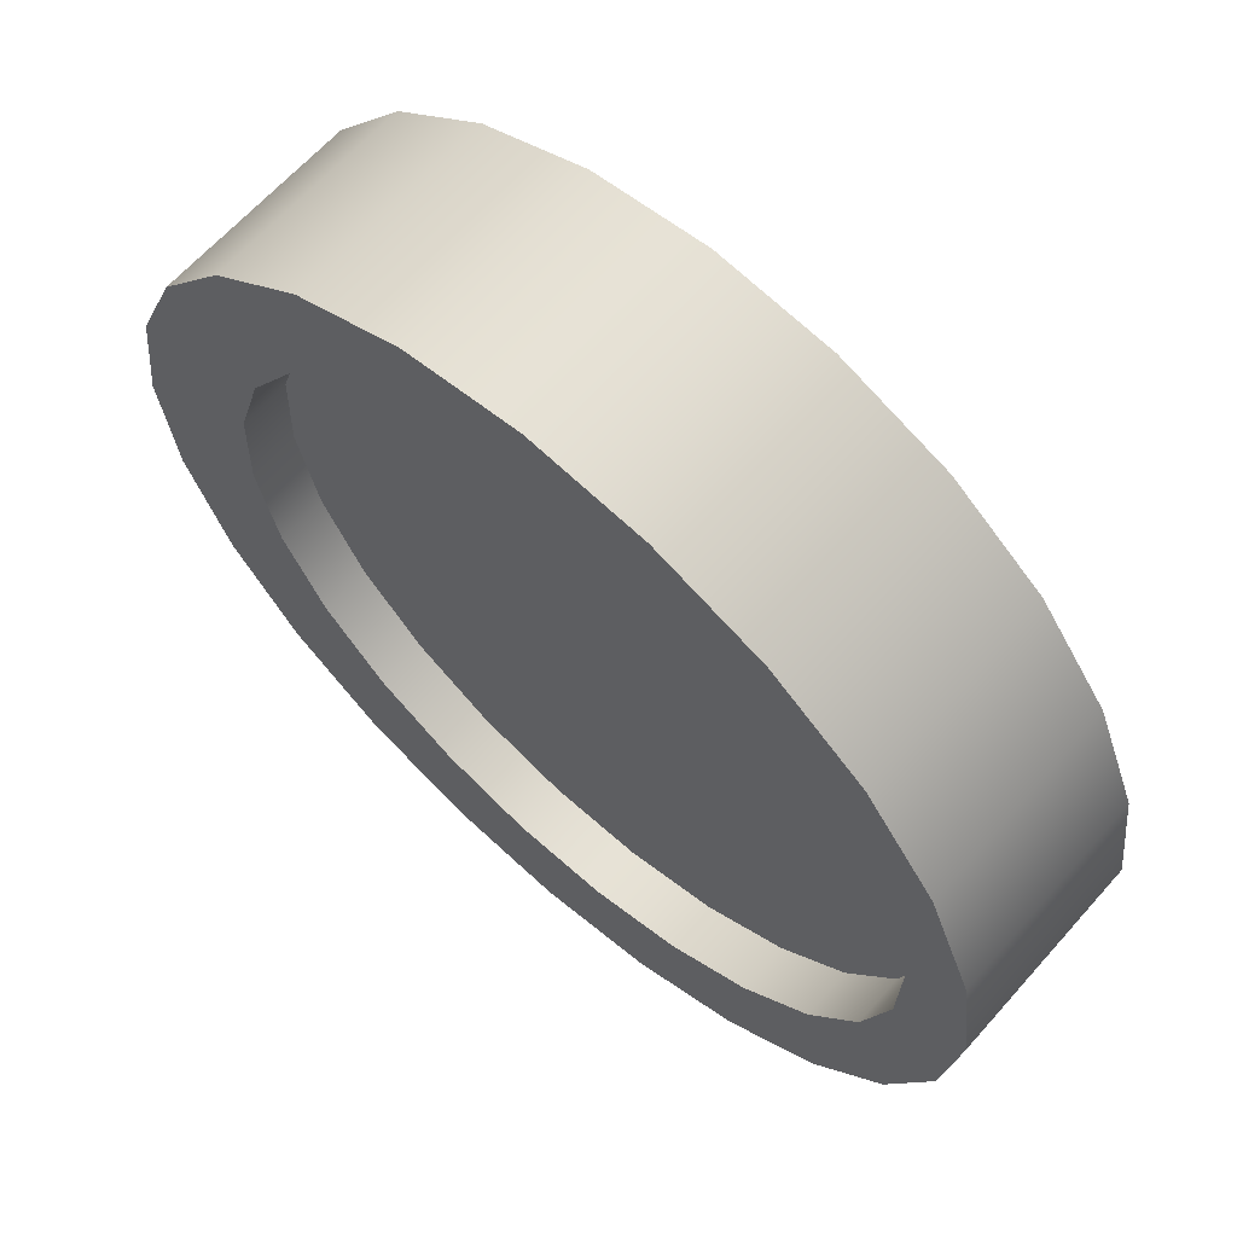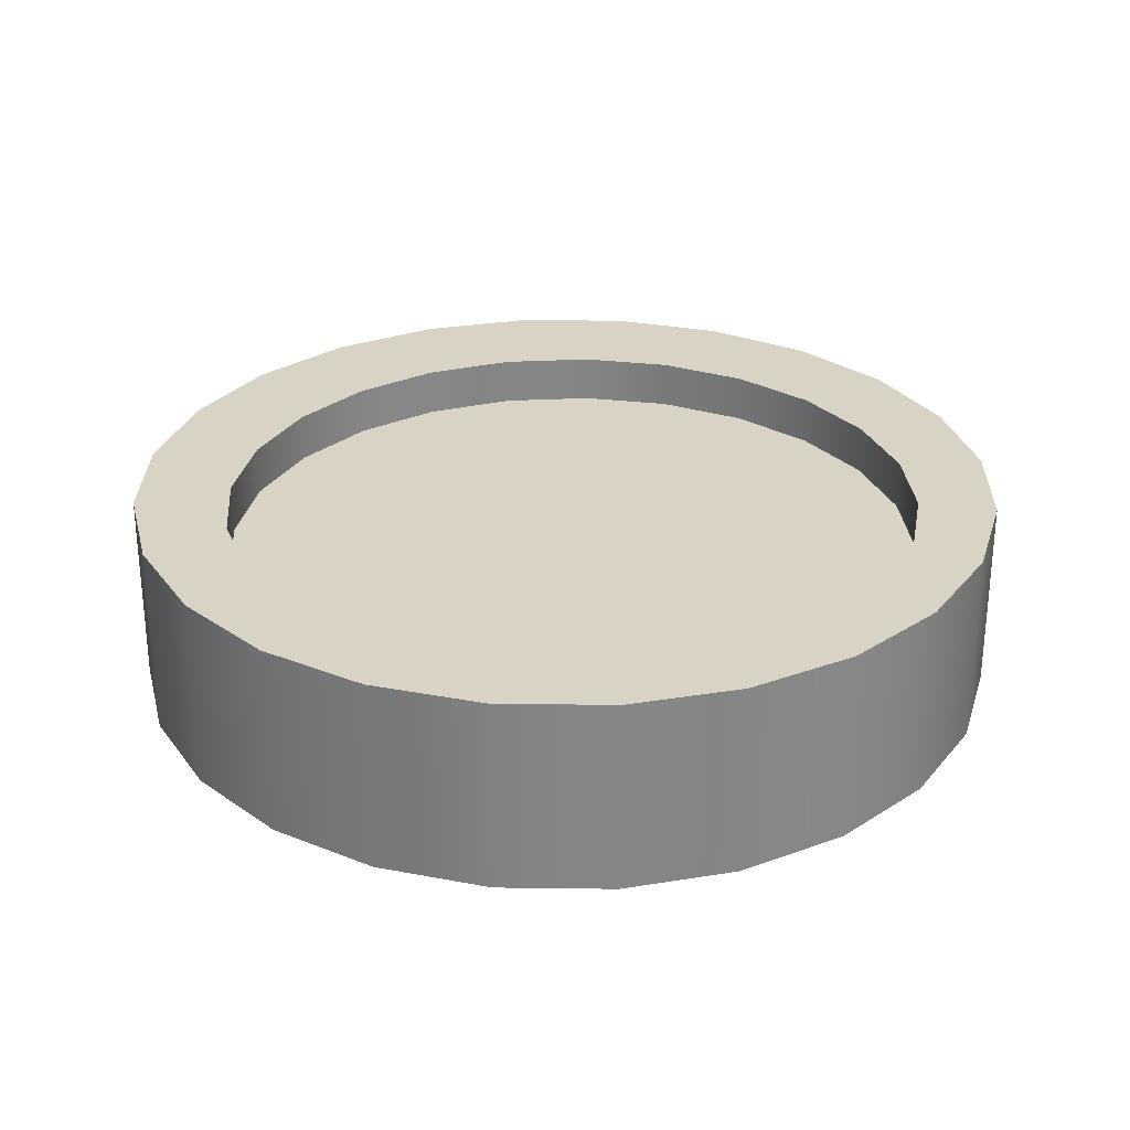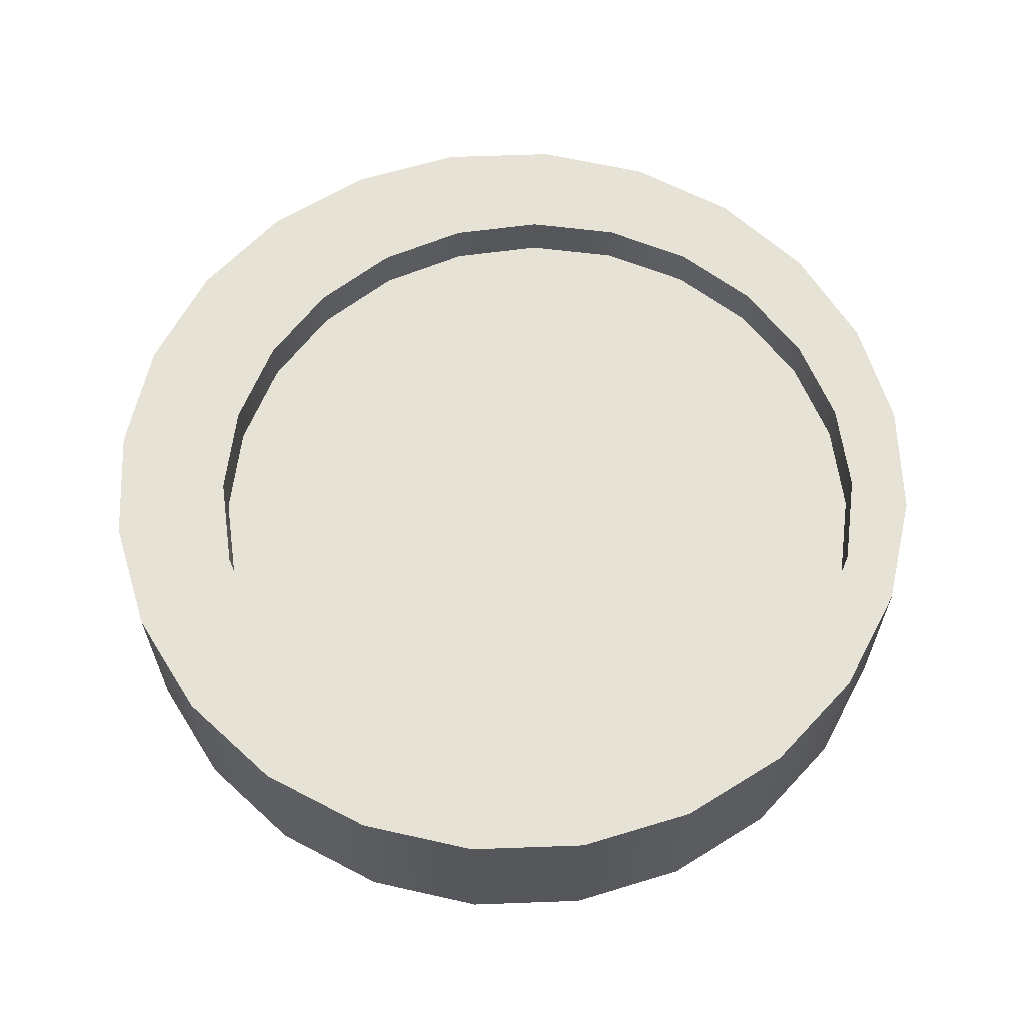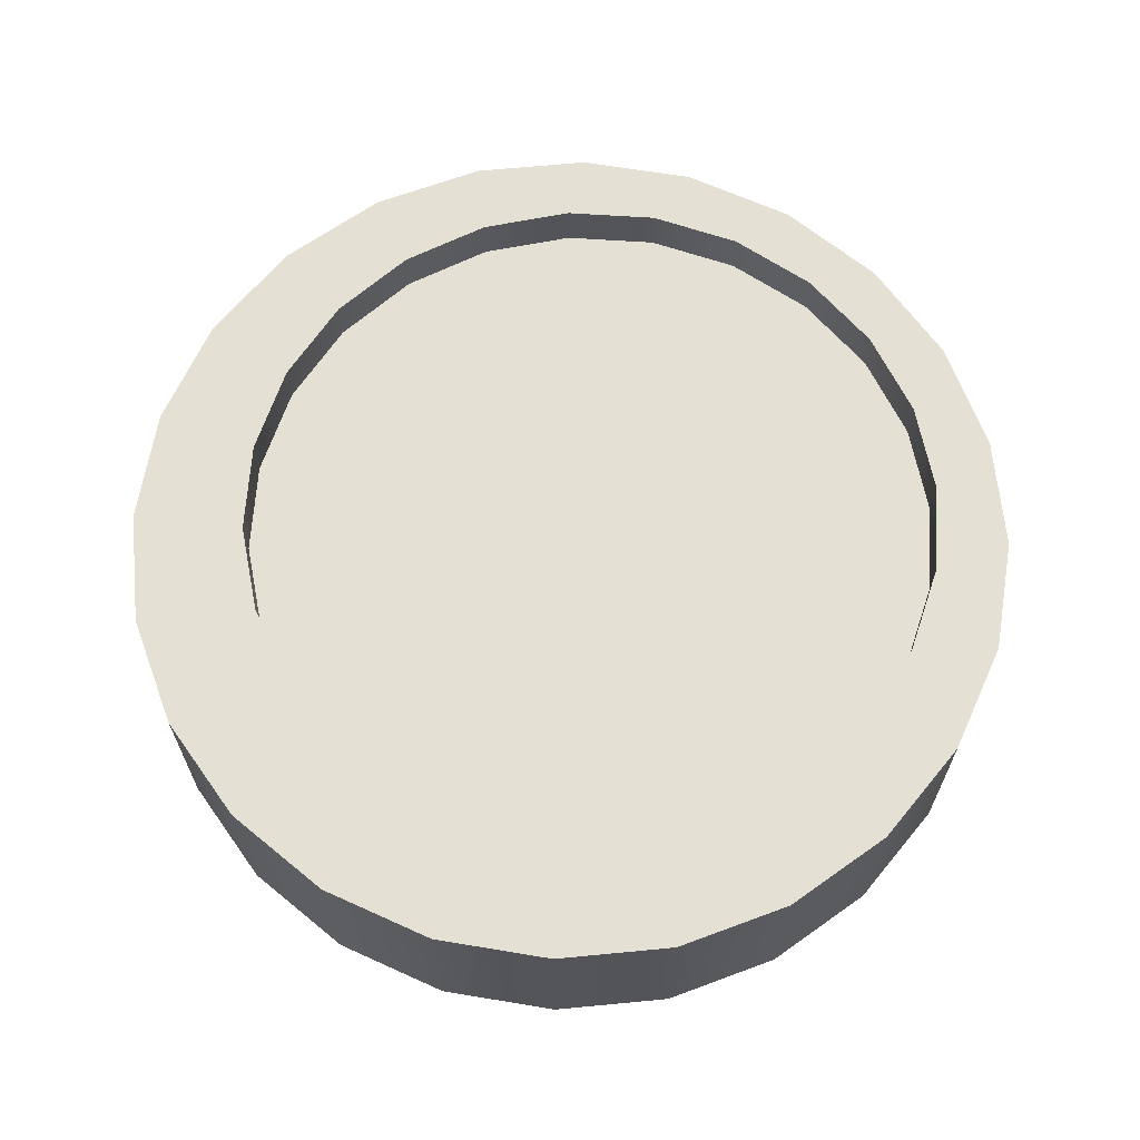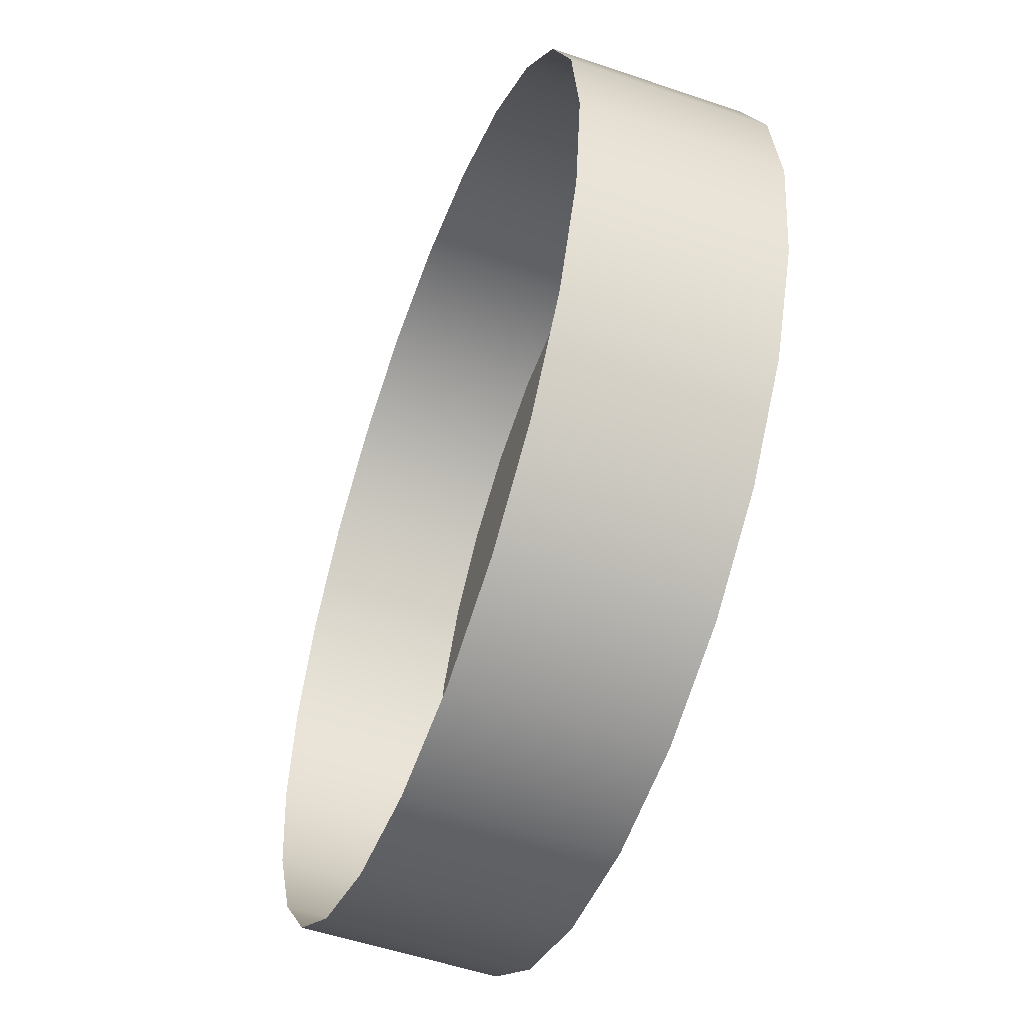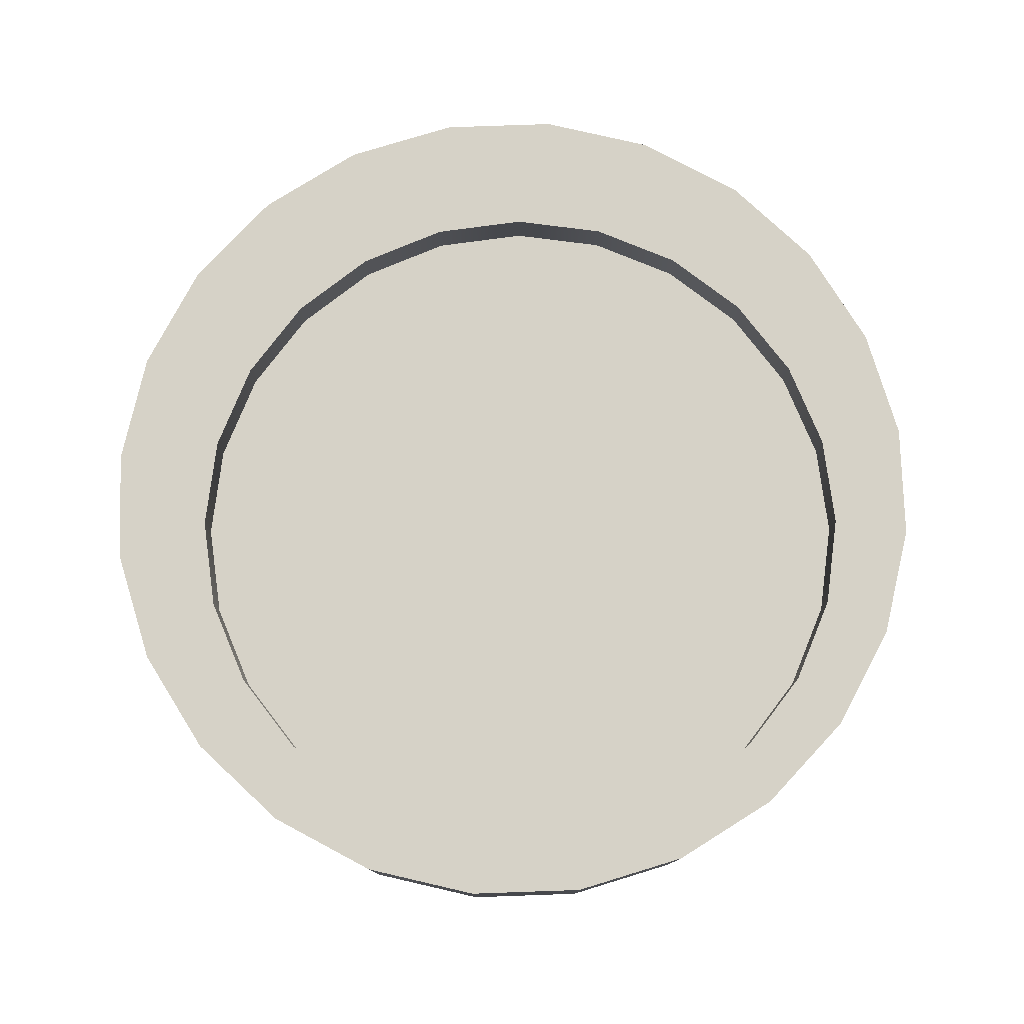
<metadata>
{"format":"obj","ext":"obj","renderer":"f3d","projection":"perspective","resolution":1024,"background":"white","views":[{"elev":64.4,"azim":-138.5,"up":"+Z"},{"elev":28.3,"azim":-66.4,"up":"+Y"},{"elev":62.9,"azim":-114.6,"up":"+Y"},{"elev":65.7,"azim":167.0,"up":"+Y"},{"elev":-53.2,"azim":69.9,"up":"+Z"},{"elev":78.5,"azim":-69.5,"up":"+Y"}]}
</metadata>
<code>
v 0.0904 -0.07763 -0.3374
v -0.0904 -0.07763 -0.3374
v 0 -0.07762 -0.3493
v 0.1746 -0.07764 -0.3025
v 0 -0.0776 -0.3492
v -0.09038 -0.07759 -0.3373
v 0.09038 -0.07759 -0.3373
v 0.1746 -0.07758 -0.3024
v 0 0.0776 -0.3492
v 0.09038 0.07758 -0.3373
v 0.1746 0.07758 -0.3024
v -0.1746 -0.07763 -0.3025
v -0.1746 -0.07759 -0.3024
v -0.09038 0.07759 -0.3373
v 0.2469 0.07759 -0.2469
v -0.247 -0.07763 -0.247
v -0.2469 -0.07759 -0.2469
v -0.1746 0.07758 -0.3024
v 0.2469 -0.07758 -0.2469
v 0.02424 0.07758 -0.2593
v 0.247 -0.07764 -0.247
v -0.2469 0.07758 -0.2469
v 0.3024 -0.07759 -0.1746
v -0.04842 0.07758 -0.2616
v 0.09384 0.07758 -0.2383
v -0.3025 -0.07763 -0.1746
v -0.3024 -0.07759 -0.1746
v 0.3024 0.07758 -0.1746
v 0.3025 -0.07763 -0.1746
v 0.02424 0.03878 -0.2593
v 0.09384 0.03878 -0.2383
v -0.3024 0.07758 -0.1746
v -0.1192 0.07758 -0.245
v 0.3373 -0.07759 -0.09038
v -0.3374 -0.07763 -0.0904
v -0.3373 -0.07759 -0.09038
v -0.04842 0.03879 -0.2616
v 0.1556 0.03878 -0.2
v 0.1556 0.07758 -0.2
v -0.3373 0.07758 -0.09038
v 0.3373 0.07758 -0.09038
v 0.3374 -0.07763 -0.0904
v -0.1192 0.03878 -0.245
v -0.1833 0.03878 -0.2106
v 0.2054 0.07758 -0.1469
v -0.2363 0.07759 -0.1609
v -0.1833 0.07759 -0.2106
v 0.3492 -0.07759 -0
v -0.3493 -0.07763 -0
v -0.3492 -0.07759 -0
v -0.3492 0.07758 -0
v -0.2363 0.03877 -0.1609
v -0.2746 0.07759 -0.09908
v 0.2397 0.07758 -0.08287
v 0.3492 0.07758 -0
v 0.3493 -0.07763 -0
v -0.2956 0.07758 -0.02948
v 0.2054 0.03878 -0.1469
v -0.2746 0.03878 -0.09908
v 0.3373 -0.07759 0.09038
v -0.3374 -0.07763 0.0904
v -0.3373 -0.07759 0.09038
v -0.3373 0.07758 0.09038
v -0.2979 0.07758 0.04319
v -0.2956 0.03878 -0.02948
v 0.2397 0.03878 -0.08287
v 0.2563 0.07759 -0.01209
v 0.3373 0.07758 0.09038
v 0.3374 -0.07763 0.0904
v -0.2979 0.03878 0.04319
v 0.2541 0.07758 0.06058
v 0.3024 -0.07759 0.1746
v -0.3025 -0.07763 0.1746
v -0.3024 -0.07759 0.1746
v -0.3024 0.07758 0.1746
v -0.2813 0.07758 0.114
v -0.2813 0.03878 0.114
v 0.2563 0.03878 -0.01209
v 0.233 0.07758 0.1302
v 0.3024 0.07758 0.1746
v 0.3025 -0.07763 0.1746
v 0.2541 0.03878 0.06058
v 0.2469 -0.07759 0.2469
v -0.247 -0.07764 0.247
v -0.2469 -0.07758 0.2469
v -0.2469 0.07758 0.2469
v -0.247 0.07758 0.178
v -0.247 0.03878 0.178
v 0.233 0.03878 0.1302
v 0.1947 0.07759 0.192
v 0.2469 0.07758 0.2469
v 0.247 -0.07763 0.247
v 0.1746 0.07758 0.3024
v -0.1746 -0.07763 0.3025
v -0.1746 -0.07759 0.3024
v -0.1972 0.07758 0.2311
v -0.1972 0.03878 0.2311
v 0.1947 0.03877 0.192
v 0.1417 0.07759 0.2417
v 0.1746 -0.07759 0.3024
v 0.07763 0.07758 0.2761
v 0.1746 -0.07763 0.3025
v -0.1746 0.07758 0.3024
v -0.1354 0.07758 0.2694
v 0.1417 0.03878 0.2417
v 0.09038 0.07759 0.3373
v 0.006849 0.07758 0.2927
v -0.0904 -0.07763 0.3374
v -0.09038 -0.07759 0.3373
v 0.07763 0.03878 0.2761
v 0.09038 -0.07759 0.3373
v -0.09038 0.07758 0.3373
v 0.00685 0.03879 0.2927
v 0.0904 -0.07763 0.3374
v -0.06582 0.07759 0.2904
v -0.1354 0.03878 0.2694
v 0 0.0776 0.3492
v -0.06582 0.03878 0.2904
v 0 -0.07762 0.3493
v 0 -0.0776 0.3492
v 0 0.07762 -0.3493
v 0.09039 0.07763 -0.3374
v 0.1746 0.07764 -0.3025
v -0.0904 0.07763 -0.3374
v 0.247 0.07763 -0.247
v -0.1746 0.07763 -0.3025
v 0.02424 0.07763 -0.2592
v -0.247 0.07764 -0.247
v -0.04842 0.07763 -0.2615
v 0.09382 0.07763 -0.2382
v 0.3025 0.07763 -0.1746
v -0.3025 0.07763 -0.1746
v -0.1192 0.07763 -0.2449
v 0.1556 0.07763 -0.1999
v -0.3374 0.07763 -0.0904
v 0.3374 0.07763 -0.0904
v 0.2054 0.07763 -0.1469
v -0.2362 0.07763 -0.1608
v -0.1833 0.07763 -0.2106
v -0.3493 0.07763 -0
v -0.2746 0.07763 -0.09906
v 0.2397 0.07763 -0.08285
v 0.3493 0.07763 -0
v -0.2956 0.07763 -0.02948
v -0.3374 0.07763 0.0904
v -0.2979 0.07763 0.04318
v 0.2563 0.07763 -0.01208
v 0.3374 0.07763 0.0904
v 0.254 0.07763 0.06057
v -0.3025 0.07763 0.1746
v -0.2813 0.07763 0.114
v 0.233 0.07763 0.1302
v 0.3025 0.07763 0.1746
v -0.247 0.07763 0.247
v -0.2469 0.07763 0.178
v 0.1947 0.07763 0.1919
v 0.247 0.07764 0.247
v 0.1746 0.07764 0.3025
v -0.1972 0.07763 0.231
v 0.1417 0.07763 0.2417
v 0.07762 0.07763 0.276
v -0.1746 0.07764 0.3025
v -0.1354 0.07763 0.2693
v 0.0904 0.07763 0.3374
v 0.006844 0.07763 0.2926
v -0.0904 0.07763 0.3374
v -0.06581 0.07763 0.2903
v 0 0.07762 0.3493
v 0.02423 0.03882 -0.2592
v 0.09382 0.03883 -0.2382
v -0.04842 0.03881 -0.2615
v 0.1556 0.03882 -0.1999
v -0.1192 0.03883 -0.2449
v -0.1833 0.03883 -0.2106
v -0.2363 0.03883 -0.1608
v 0.2054 0.03883 -0.1469
v -0.2746 0.03883 -0.09906
v -0.2956 0.03883 -0.02948
v 0.2397 0.03883 -0.08285
v -0.2979 0.03883 0.04318
v -0.2813 0.03883 0.114
v 0.2563 0.03883 -0.01208
v 0.254 0.03883 0.06057
v -0.2469 0.03883 0.178
v 0.233 0.03883 0.1302
v -0.1972 0.03882 0.231
v 0.1947 0.03883 0.1919
v 0.1417 0.03883 0.2417
v 0.07762 0.03883 0.276
v 0.006843 0.03881 0.2926
v -0.1354 0.03883 0.2693
v -0.06581 0.03882 0.2903
g mesh1-geometry-0
f 1 2 3
f 2 1 4
f 5 6 7
f 8 7 6
f 5 9 6
f 7 10 5
f 8 11 7
f 2 4 12
f 13 8 6
f 14 6 9
f 9 5 10
f 10 7 11
f 11 8 15
f 12 4 16
f 17 8 13
f 6 14 13
f 9 10 14
f 11 18 10
f 19 15 8
f 15 20 11
f 16 4 21
f 19 8 17
f 13 18 17
f 18 13 14
f 18 14 10
f 22 18 11
f 19 23 15
f 24 11 20
f 25 20 15
f 16 21 26
f 27 19 17
f 22 17 18
f 24 22 11
f 28 15 23
f 26 21 29
f 23 19 27
f 20 30 24
f 25 31 20
f 28 25 15
f 27 17 32
f 22 32 17
f 33 22 24
f 23 34 28
f 26 29 35
f 36 23 27
f 37 24 30
f 30 20 31
f 31 25 38
f 39 25 28
f 32 40 27
f 32 22 33
f 24 37 33
f 41 28 34
f 35 29 42
f 34 23 36
f 36 27 40
f 37 30 43
f 31 43 30
f 39 38 25
f 38 44 31
f 45 39 28
f 40 32 46
f 47 32 33
f 43 33 37
f 41 45 28
f 34 48 41
f 35 42 49
f 50 34 36
f 40 51 36
f 44 43 31
f 39 45 38
f 52 44 38
f 46 32 47
f 53 40 46
f 33 43 47
f 54 45 41
f 55 41 48
f 49 42 56
f 48 34 50
f 50 36 51
f 51 40 57
f 44 47 43
f 58 38 45
f 52 46 44
f 58 52 38
f 47 44 46
f 57 40 53
f 53 46 59
f 45 54 58
f 55 54 41
f 48 60 55
f 49 56 61
f 62 48 50
f 51 63 50
f 64 51 57
f 52 59 46
f 59 52 58
f 57 53 65
f 59 65 53
f 66 58 54
f 67 54 55
f 68 55 60
f 61 56 69
f 60 48 62
f 62 50 63
f 63 51 64
f 64 57 70
f 66 59 58
f 65 70 57
f 65 59 66
f 54 67 66
f 71 67 55
f 68 71 55
f 60 72 68
f 61 69 73
f 74 60 62
f 63 75 62
f 76 63 64
f 70 77 64
f 70 65 78
f 78 65 66
f 78 66 67
f 67 71 78
f 79 71 68
f 80 68 72
f 73 69 81
f 72 60 74
f 74 62 75
f 75 63 76
f 76 64 77
f 77 70 82
f 82 70 78
f 82 78 71
f 71 79 82
f 80 79 68
f 72 83 80
f 73 81 84
f 85 72 74
f 75 86 74
f 87 75 76
f 77 88 76
f 89 77 82
f 89 82 79
f 90 79 80
f 91 80 83
f 84 81 92
f 83 72 85
f 85 74 86
f 86 75 87
f 87 76 88
f 88 77 89
f 79 90 89
f 91 90 80
f 91 83 93
f 84 92 94
f 95 83 85
f 85 86 95
f 96 86 87
f 88 97 87
f 98 88 89
f 98 89 90
f 99 90 91
f 100 93 83
f 93 101 91
f 94 92 102
f 100 83 95
f 103 95 86
f 104 86 96
f 96 87 97
f 97 88 98
f 98 90 105
f 99 105 90
f 101 99 91
f 93 100 106
f 107 101 93
f 94 102 108
f 109 100 95
f 95 103 109
f 103 86 104
f 96 97 104
f 105 97 98
f 105 99 110
f 101 110 99
f 111 106 100
f 106 112 93
f 107 113 101
f 103 107 93
f 108 102 114
f 111 100 109
f 112 109 103
f 115 103 104
f 116 104 97
f 116 97 105
f 110 116 105
f 110 101 113
f 106 111 117
f 112 103 93
f 117 112 106
f 113 107 118
f 107 103 115
f 108 114 119
f 120 111 109
f 109 112 120
f 104 116 115
f 118 116 110
f 113 118 110
f 120 117 111
f 117 120 112
f 115 118 107
f 118 115 116
g mesh1-geometry-1
f 2 121 3
f 3 122 1
f 1 123 4
f 121 2 124
f 122 3 121
f 123 1 122
f 125 4 123
f 12 124 2
f 124 122 121
f 122 126 123
f 4 125 21
f 123 127 125
f 16 126 12
f 124 12 126
f 122 124 126
f 123 126 128
f 125 29 21
f 127 123 129
f 125 127 130
f 126 16 128
f 123 128 129
f 29 125 131
f 125 130 131
f 132 16 26
f 16 132 128
f 129 128 133
f 131 42 29
f 131 130 134
f 26 135 132
f 133 128 132
f 42 131 136
f 135 26 35
f 131 134 137
f 138 132 135
f 133 132 139
f 131 137 136
f 136 56 42
f 35 140 135
f 139 132 138
f 138 135 141
f 136 137 142
f 56 136 143
f 140 35 49
f 144 135 140
f 141 135 144
f 136 142 143
f 143 69 56
f 49 145 140
f 144 140 146
f 143 142 147
f 69 143 148
f 145 49 61
f 146 140 145
f 143 147 149
f 143 149 148
f 148 81 69
f 61 150 145
f 146 145 151
f 148 149 152
f 81 148 153
f 150 61 73
f 151 145 150
f 148 152 153
f 153 92 81
f 73 154 150
f 151 150 155
f 153 152 156
f 92 153 157
f 154 73 84
f 155 150 154
f 153 156 157
f 158 92 157
f 94 154 84
f 155 154 159
f 157 156 160
f 92 158 102
f 157 161 158
f 154 94 162
f 159 154 163
f 157 160 161
f 164 102 158
f 158 161 165
f 108 162 94
f 163 154 162
f 102 164 114
f 158 166 164
f 158 165 162
f 162 108 166
f 163 162 167
f 168 114 164
f 158 162 166
f 164 166 168
f 167 162 165
f 119 166 108
f 114 168 119
f 166 119 168
g mesh1-geometry-2
f 129 169 127
f 127 170 130
f 169 129 171
f 170 127 169
f 172 130 170
f 133 171 129
f 173 169 171
f 169 173 170
f 130 172 134
f 170 174 172
f 171 133 173
f 170 173 174
f 172 137 134
f 172 174 175
f 139 173 133
f 173 139 174
f 137 172 176
f 174 138 175
f 172 175 176
f 138 174 139
f 177 138 141
f 176 142 137
f 138 177 175
f 176 175 177
f 178 141 144
f 141 178 177
f 142 176 179
f 180 144 146
f 176 177 179
f 144 180 178
f 179 177 178
f 179 147 142
f 146 181 180
f 182 178 180
f 179 178 182
f 147 179 182
f 182 149 147
f 181 146 151
f 183 180 181
f 182 180 183
f 149 182 183
f 183 152 149
f 151 184 181
f 183 181 185
f 152 183 185
f 184 151 155
f 185 181 184
f 185 156 152
f 155 186 184
f 185 184 187
f 156 185 187
f 186 155 159
f 187 184 186
f 188 156 187
f 156 188 160
f 163 186 159
f 187 186 188
f 189 160 188
f 160 189 161
f 161 190 165
f 186 163 191
f 188 186 191
f 188 191 189
f 190 161 189
f 192 165 190
f 167 191 163
f 189 191 192
f 189 192 190
f 165 192 167
f 191 167 192

</code>
